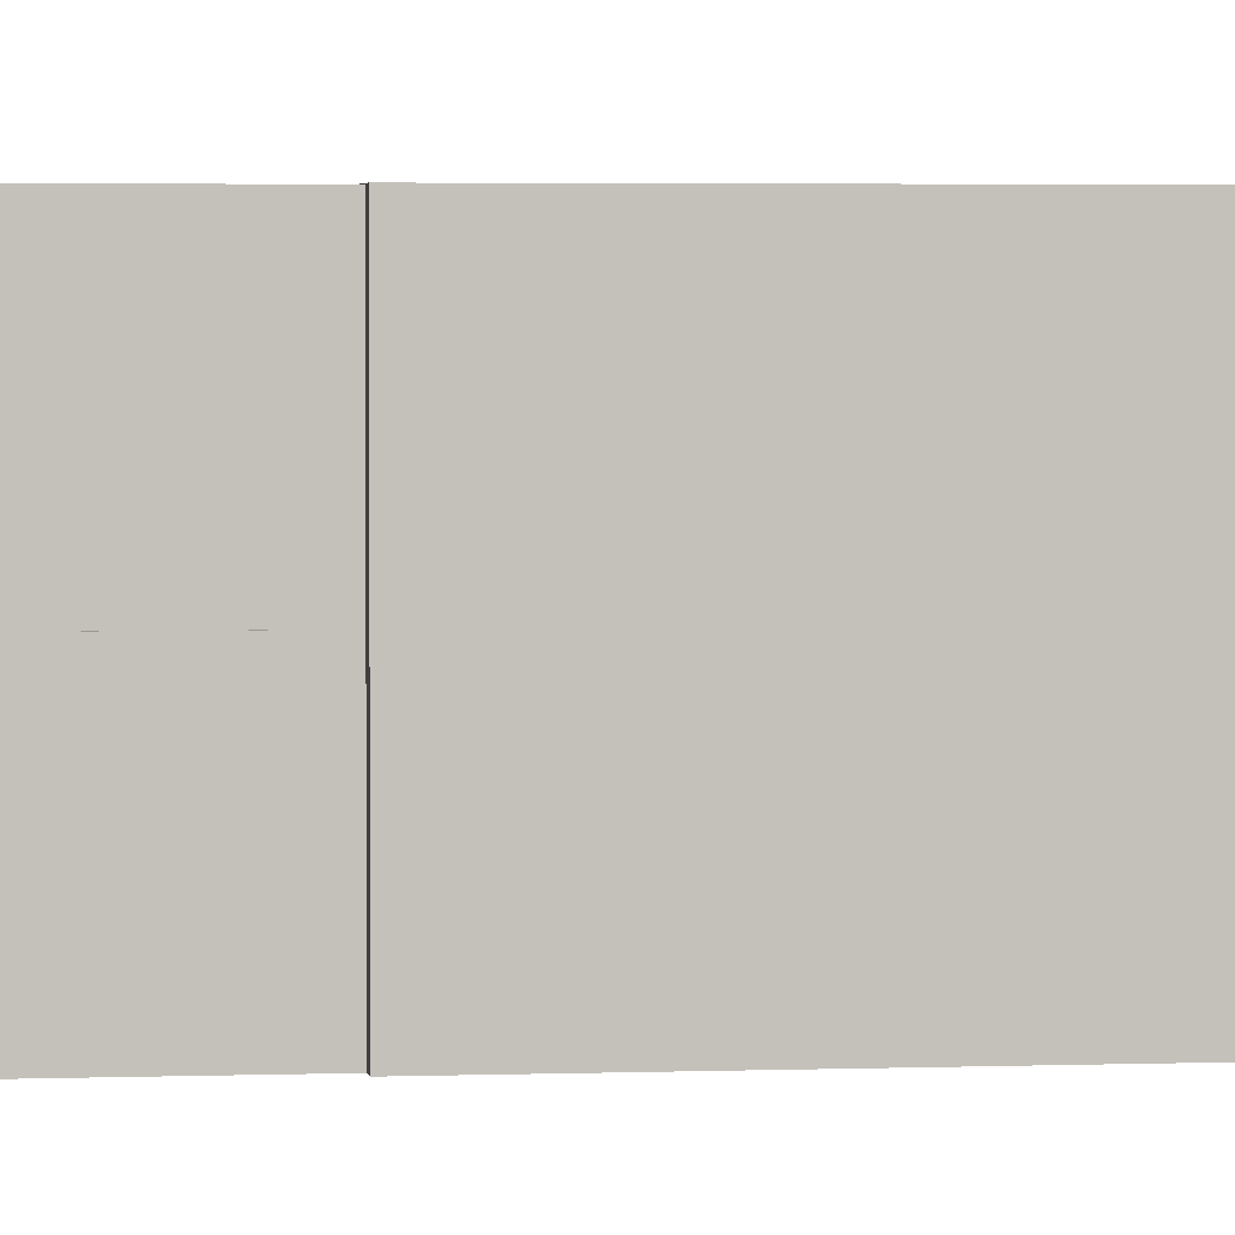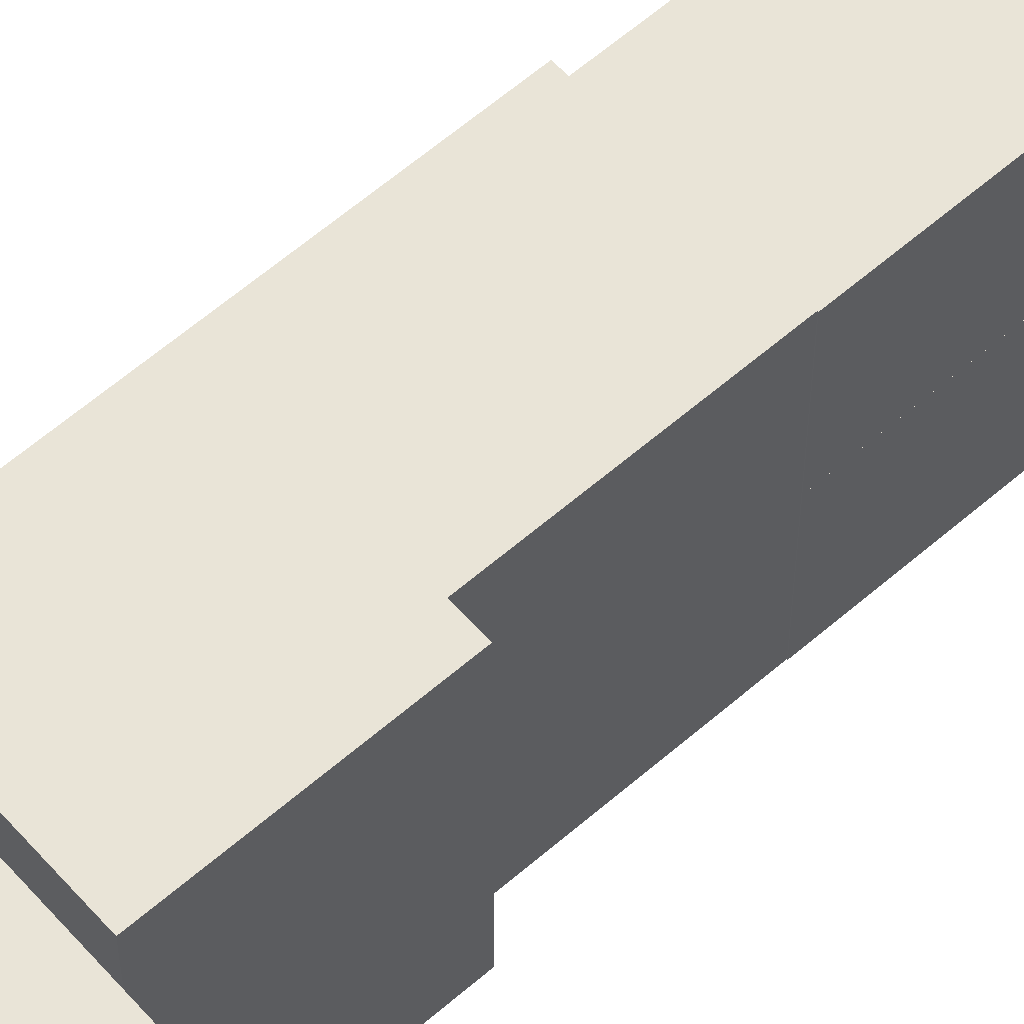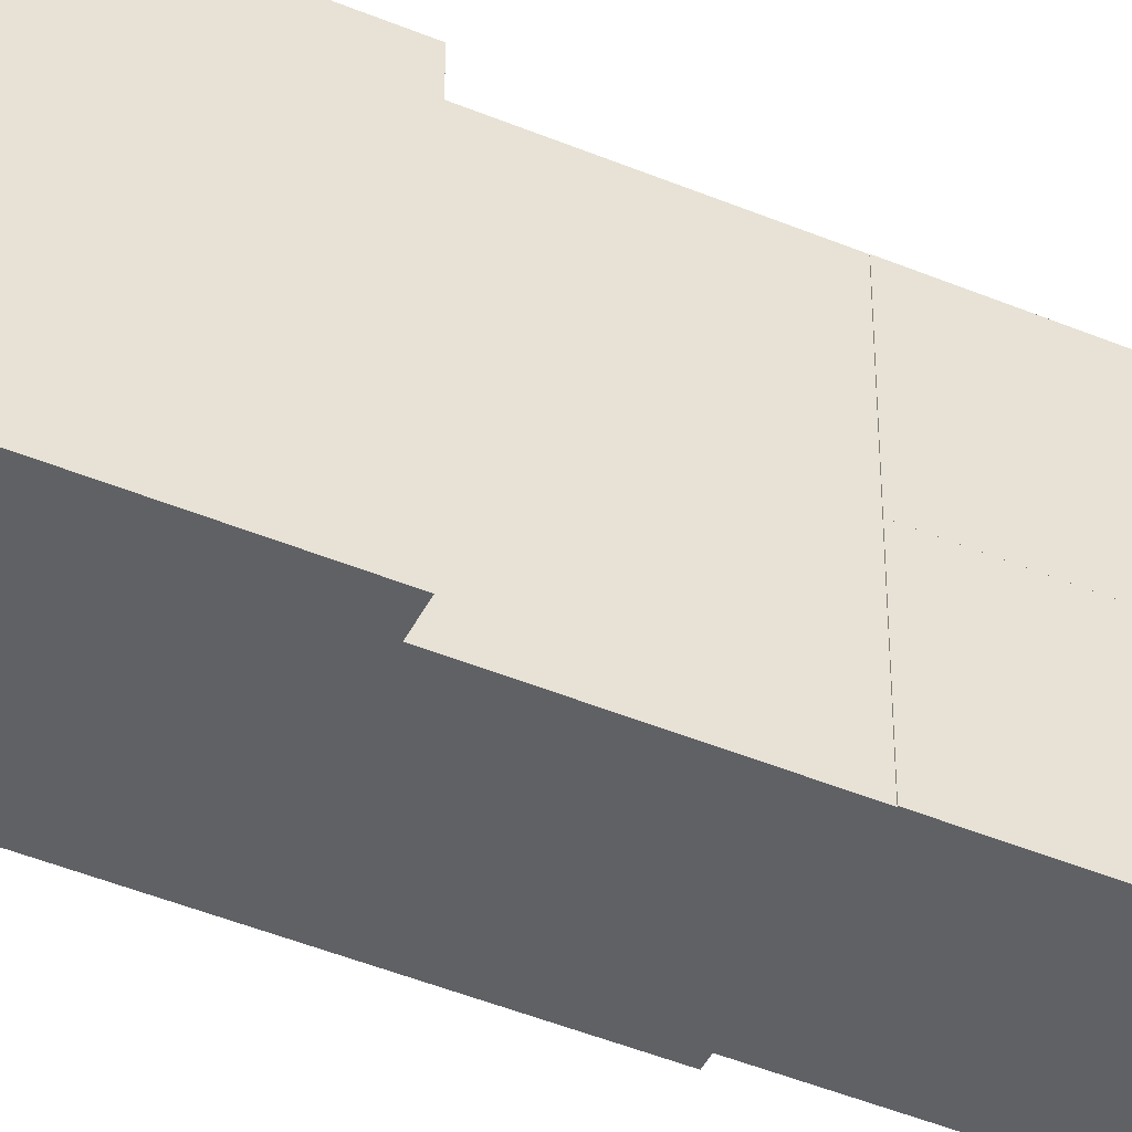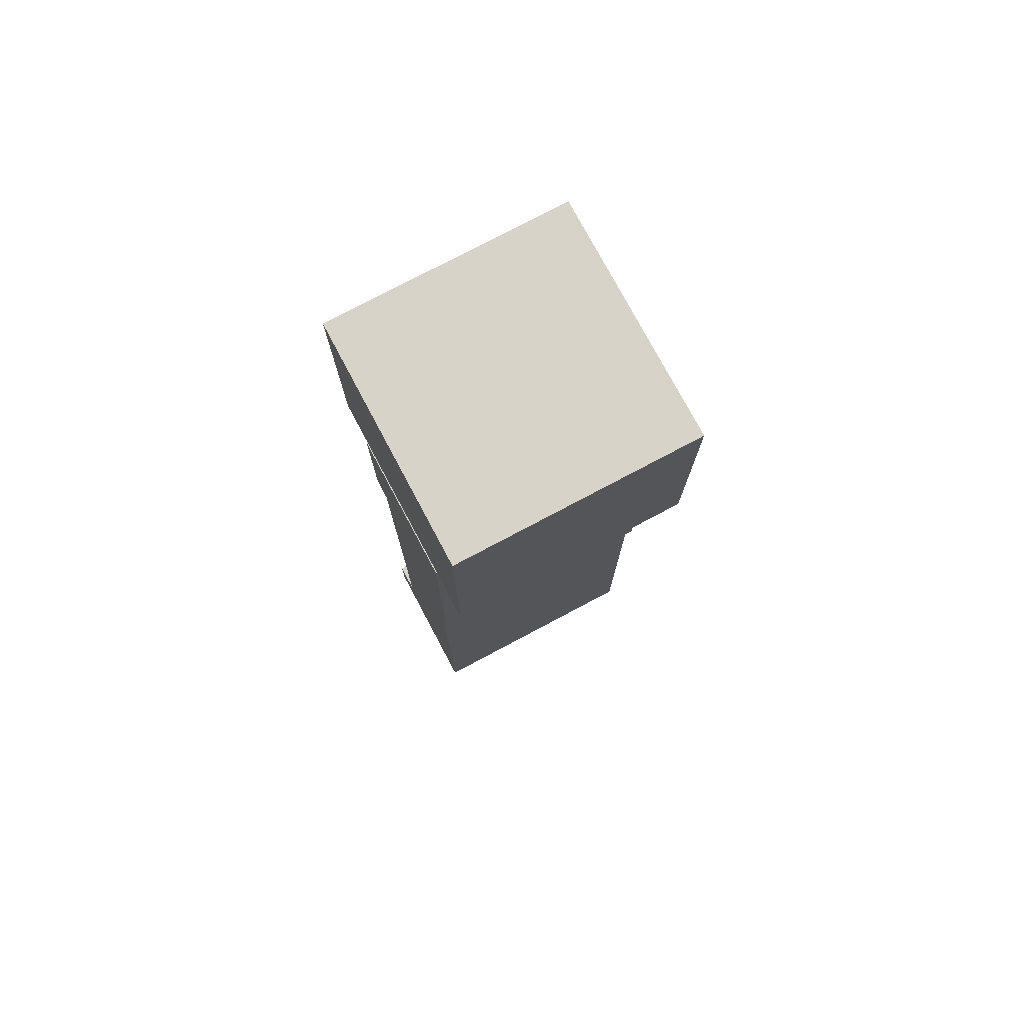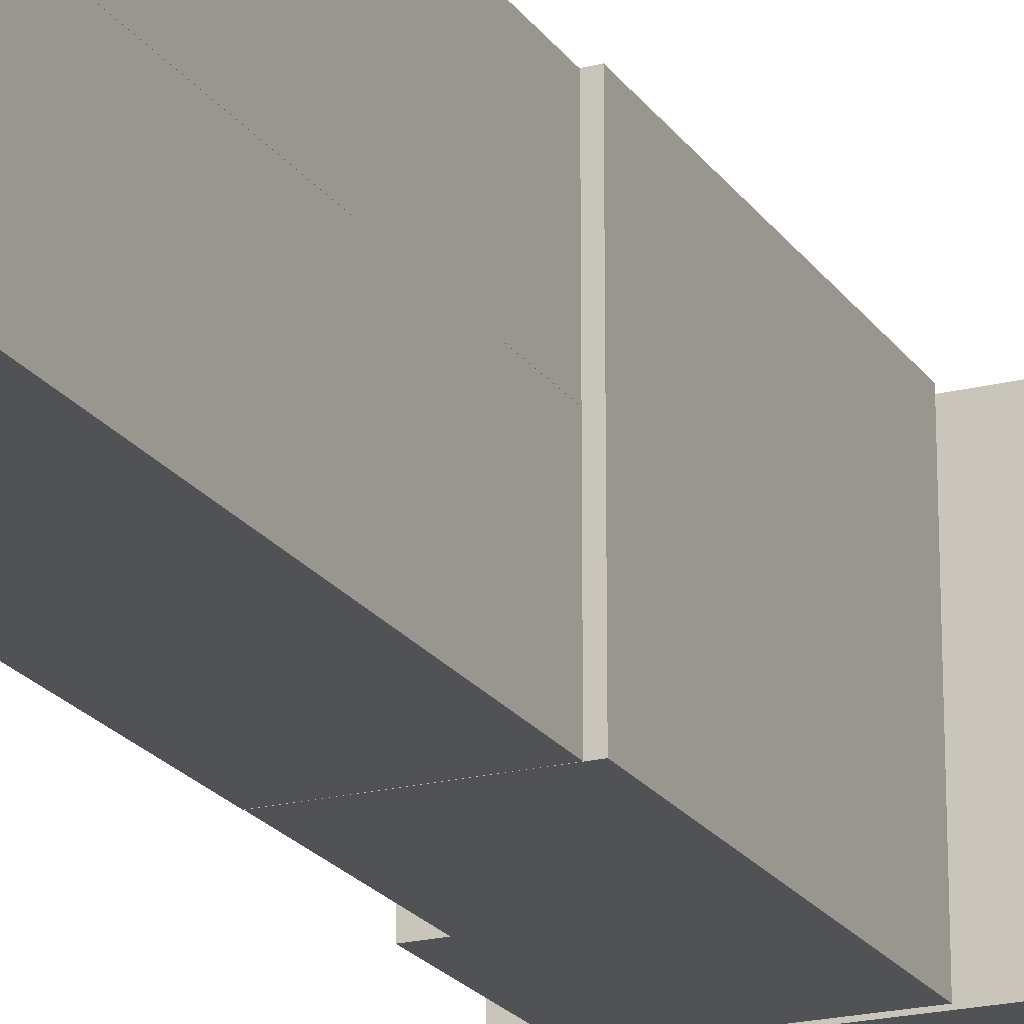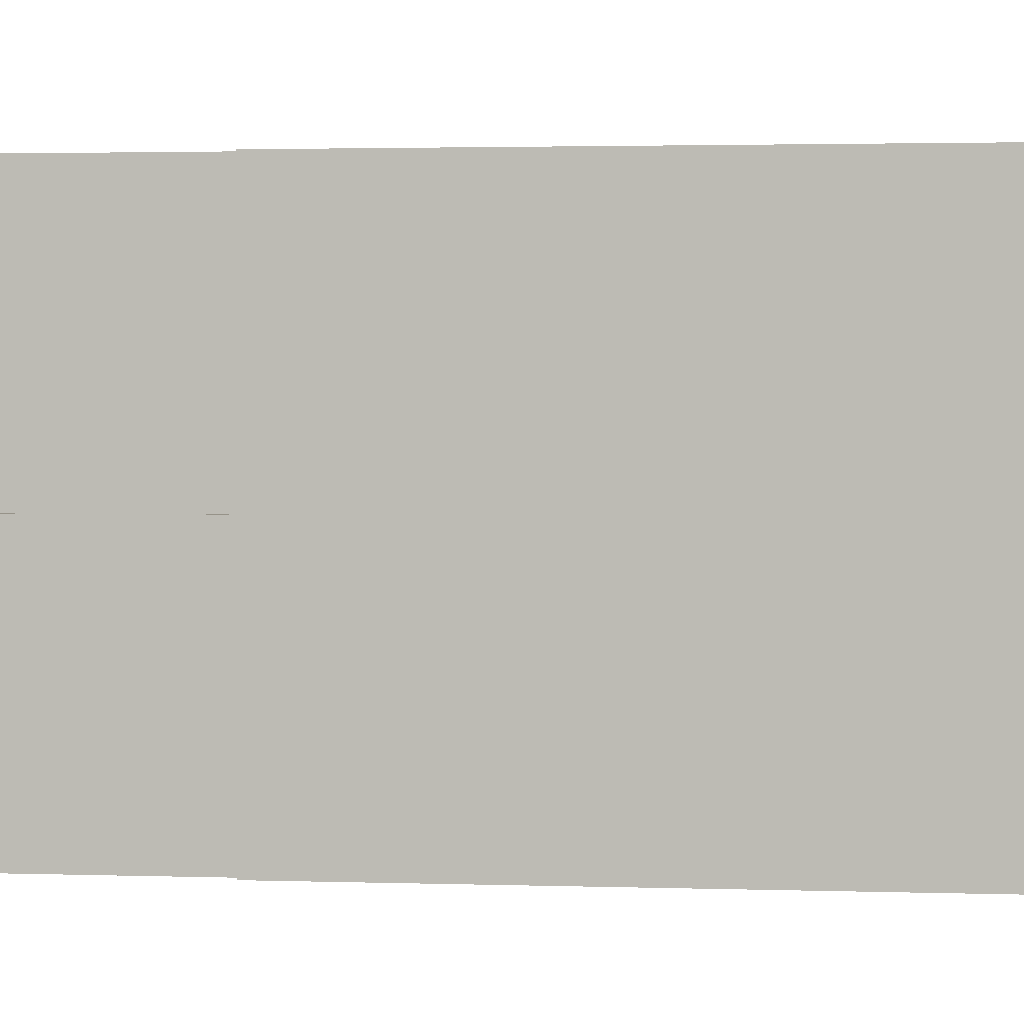
<metadata>
{"format":"obj","ext":"obj","renderer":"f3d","projection":"perspective","resolution":1024,"background":"white","views":[{"elev":2.6,"azim":81.3,"up":"+Z"},{"elev":60.9,"azim":-131.5,"up":"+Z"},{"elev":-45.5,"azim":-115.6,"up":"+Z"},{"elev":76.4,"azim":62.0,"up":"+Y"},{"elev":-20.7,"azim":24.5,"up":"+Z"},{"elev":1.2,"azim":102.2,"up":"+Z"}]}
</metadata>
<code>
g PLAYER_Body_MESH
v 0.1426 0.8427 -0.25
v -0.1241 0.8427 -0.25
v -0.1241 0.8427 0.25
v 0.1426 0.8427 0.25
v 0.1426 1.17 -0.25
v -0.1241 1.17 -0.25
v -0.1241 1.006 -0.25
v 0.1426 1.003 -0.25
v 0.1426 1.324 -0.25
v -0.1241 1.328 -0.25
v -0.1678 1.328 -0.25
v -0.1678 1.17 -0.25
v -0.1241 0.8427 -0.25
v 0.1426 0.8427 -0.25
v -0.1678 1.485 -0.25
v -0.1241 1.485 -0.25
v 0.1426 1.485 -0.25
v -0.1678 1.17 0.25
v -0.1678 1.17 -0.25
v -0.1678 1.328 -0.25
v -0.1678 1.328 0.25
v -0.1678 1.485 0.25
v -0.1678 1.485 -0.25
v -0.1678 1.485 0.25
v -0.1678 1.485 -0.25
v -0.1241 1.485 -0.25
v 0.1426 1.485 0.25
v -0.1241 1.485 0.25
v 0.1426 1.485 -0.25
v -0.1678 1.17 0.25
v -0.1241 1.17 0.25
v -0.1241 1.17 -0.25
v -0.1678 1.17 -0.25
v -0.1678 1.328 0.25
v -0.1678 1.485 0.25
v -0.1241 1.485 0.25
v -0.1241 1.328 0.25
v 0.1426 1.485 0.25
v 0.1426 1.324 0.25
v -0.1678 1.17 0.25
v -0.1241 1.17 0.25
v 0.1426 1.17 0.25
v -0.1241 1.006 0.25
v 0.1426 1.003 0.25
v -0.1241 0.8427 0.25
v 0.1426 0.8427 0.25
v 0.125 0.8427 -0.2498
v 0.125 0.8427 7e-06
v -0.125 0.8427 7e-06
v -0.125 0.8427 -0.2498
v 0.125 0.004768 -0.2498
v -0.125 0.004768 -0.2498
v -0.125 0.004767 2e-06
v 0.125 0.004767 2e-06
v 0.125 0.4701 5e-06
v -0.125 0.4701 5e-06
v -0.125 0.8427 7e-06
v 0.125 0.8427 7e-06
v 0.125 0.4701 -0.2498
v 0.125 0.4701 5e-06
v 0.125 0.8427 7e-06
v 0.125 0.8427 -0.2498
v -0.125 0.4701 -0.2498
v 0.125 0.4701 -0.2498
v 0.125 0.8427 -0.2498
v -0.125 0.8427 -0.2498
v -0.125 0.4701 -0.2498
v -0.125 0.8427 -0.2498
v -0.125 0.8427 7e-06
v -0.125 0.4701 5e-06
v -0.189 0.1263 3e-06
v -0.189 0.004767 2e-06
v -0.189 0.004768 -0.2498
v -0.189 0.1263 -0.2498
v -0.189 0.004767 2e-06
v -0.125 0.004767 2e-06
v -0.125 0.004768 -0.2498
v -0.189 0.004768 -0.2498
v -0.189 0.1263 3e-06
v -0.125 0.1263 3e-06
v -0.125 0.004767 2e-06
v -0.189 0.004767 2e-06
v -0.189 0.1263 -0.2498
v -0.125 0.1263 -0.2498
v -0.125 0.1263 3e-06
v -0.189 0.1263 3e-06
v -0.189 0.004768 -0.2498
v -0.125 0.004768 -0.2498
v -0.125 0.1263 -0.2498
v -0.189 0.1263 -0.2498
v 0.125 0.004767 2e-06
v -0.125 0.004767 2e-06
v -0.125 0.1263 3e-06
v -0.125 0.4701 5e-06
v 0.125 0.4701 5e-06
v 0.125 0.4701 -0.2498
v 0.125 0.004768 -0.2498
v 0.125 0.004767 2e-06
v 0.125 0.4701 5e-06
v 0.125 0.004768 -0.2498
v 0.125 0.4701 -0.2498
v -0.125 0.4701 -0.2498
v -0.125 0.1263 -0.2498
v -0.125 0.004768 -0.2498
v -0.125 0.4701 5e-06
v -0.125 0.1263 3e-06
v -0.125 0.1263 -0.2498
v -0.125 0.4701 -0.2498
v 0.125 0.8427 8e-05
v 0.125 0.8427 0.2494
v -0.125 0.8427 0.2494
v -0.125 0.8427 8e-05
v 0.125 0.004768 8e-05
v -0.125 0.004768 8e-05
v -0.125 0.004768 0.2494
v 0.125 0.004768 0.2494
v 0.125 0.4701 0.2494
v -0.125 0.4701 0.2494
v -0.125 0.8427 0.2494
v 0.125 0.8427 0.2494
v 0.125 0.4701 8e-05
v 0.125 0.4701 0.2494
v 0.125 0.8427 0.2494
v 0.125 0.8427 8e-05
v -0.125 0.4701 8e-05
v 0.125 0.4701 8e-05
v 0.125 0.8427 8e-05
v -0.125 0.8427 8e-05
v -0.125 0.4701 8e-05
v -0.125 0.8427 8e-05
v -0.125 0.8427 0.2494
v -0.125 0.4701 0.2494
v -0.189 0.1263 0.2494
v -0.189 0.004768 0.2494
v -0.189 0.004768 8e-05
v -0.189 0.1263 8e-05
v -0.189 0.004768 0.2494
v -0.125 0.004768 0.2494
v -0.125 0.004768 8e-05
v -0.189 0.004768 8e-05
v -0.189 0.1263 0.2494
v -0.125 0.1263 0.2494
v -0.125 0.004768 0.2494
v -0.189 0.004768 0.2494
v -0.189 0.1263 8e-05
v -0.125 0.1263 8e-05
v -0.125 0.1263 0.2494
v -0.189 0.1263 0.2494
v -0.189 0.004768 8e-05
v -0.125 0.004768 8e-05
v -0.125 0.1263 8e-05
v -0.189 0.1263 8e-05
v 0.125 0.004768 0.2494
v -0.125 0.004768 0.2494
v -0.125 0.1263 0.2494
v -0.125 0.4701 0.2494
v 0.125 0.4701 0.2494
v 0.125 0.4701 8e-05
v 0.125 0.004768 8e-05
v 0.125 0.004768 0.2494
v 0.125 0.4701 0.2494
v 0.125 0.004768 8e-05
v 0.125 0.4701 8e-05
v -0.125 0.4701 8e-05
v -0.125 0.1263 8e-05
v -0.125 0.004768 8e-05
v -0.125 0.4701 0.2494
v -0.125 0.1263 0.2494
v -0.125 0.1263 8e-05
v -0.125 0.4701 8e-05
v -0.2502 1.504 0.2492
v 0.2502 1.504 0.2492
v 0.2502 1.504 -0.2492
v -0.2502 1.504 -0.2492
v -0.2502 2.004 0.2492
v -0.2502 2.004 -0.2492
v 0.2502 2.004 -0.2492
v 0.2502 2.004 0.2492
v -0.2502 1.504 0.2492
v -0.2502 2.004 0.2492
v 0.2502 2.004 0.2492
v 0.2502 1.504 0.2492
v 0.2502 1.504 0.2492
v 0.2502 2.004 0.2492
v 0.2502 2.004 -0.2492
v 0.2502 1.504 -0.2492
v 0.2502 1.504 -0.2492
v 0.2502 2.004 -0.2492
v -0.2502 2.004 -0.2492
v -0.2502 1.504 -0.2492
v -0.2502 2.004 -0.2492
v -0.2502 2.004 0.2492
v -0.2502 1.504 0.2492
v -0.2502 1.504 -0.2492
v -0.1241 1.006 0.25
v -0.1241 0.8427 0.25
v -0.1241 0.8427 -0.25
v -0.1241 1.006 -0.25
v -0.1241 1.17 0.25
v -0.1241 1.17 -0.25
v 0.1426 1.17 0.25
v 0.1426 1.324 0.25
v 0.1426 1.324 -0.25
v 0.1426 1.17 -0.25
v 0.1426 1.003 0.25
v 0.1426 1.003 -0.25
v 0.1426 0.8427 0.25
v 0.1426 0.8427 -0.25
v 0.1426 1.485 -0.25
v 0.1426 1.485 0.25
v -0.125 1.475 -0.125
v -0.125 1.475 0.125
v 0.125 1.475 0.125
v 0.125 1.475 -0.125
v -0.125 1.623 -0.125
v 0.125 1.623 -0.125
v 0.125 1.623 0.125
v -0.125 1.623 0.125
v -0.125 1.475 -0.125
v -0.125 1.623 -0.125
v -0.125 1.623 0.125
v -0.125 1.475 0.125
v -0.125 1.475 0.125
v -0.125 1.623 0.125
v 0.125 1.623 0.125
v 0.125 1.475 0.125
v 0.125 1.475 0.125
v 0.125 1.623 0.125
v 0.125 1.623 -0.125
v 0.125 1.475 -0.125
v 0.125 1.475 -0.125
v 0.125 1.623 -0.125
v -0.125 1.623 -0.125
v -0.125 1.475 -0.125
v -0.125 0.4701 0.2494
v -0.125 0.4701 8e-05
v 0.125 0.4701 8e-05
v 0.125 0.4701 0.2494
v -0.125 0.4701 5e-06
v -0.125 0.4701 -0.2498
v 0.125 0.4701 -0.2498
v 0.125 0.4701 5e-06
v 0.125 0.4701 5e-06
v 0.125 0.4701 -0.2498
v -0.125 0.4701 -0.2498
v -0.125 0.4701 5e-06
v 0.125 0.4701 0.2494
v 0.125 0.4701 8e-05
v -0.125 0.4701 8e-05
v -0.125 0.4701 0.2494
g PLAYER_Body_MESH_0
f -248 -249 -250
f -247 -248 -250
f -244 -245 -246
f -243 -244 -246
f -242 -246 -245
f -241 -242 -245
f -241 -245 -240
f -245 -239 -240
f -238 -244 -243
f -237 -238 -243
f -241 -240 -236
f -235 -241 -236
f -234 -242 -241
f -235 -234 -241
f -231 -232 -233
f -230 -231 -233
f -231 -230 -229
f -228 -231 -229
f -225 -226 -227
f -227 -224 -225
f -227 -223 -224
f -222 -225 -224
f -219 -220 -221
f -218 -219 -221
f -215 -216 -217
f -214 -215 -217
f -215 -214 -213
f -214 -212 -213
f -214 -217 -211
f -210 -214 -211
f -212 -214 -210
f -209 -212 -210
f -209 -210 -208
f -207 -209 -208
f -207 -208 -206
f -205 -207 -206
f -202 -203 -204
f -201 -202 -204
f -198 -199 -200
f -197 -198 -200
f -194 -195 -196
f -193 -194 -196
f -190 -191 -192
f -189 -190 -192
f -186 -187 -188
f -185 -186 -188
f -182 -183 -184
f -181 -182 -184
f -178 -179 -180
f -177 -178 -180
f -174 -175 -176
f -173 -174 -176
f -170 -171 -172
f -169 -170 -172
f -166 -167 -168
f -165 -166 -168
f -162 -163 -164
f -161 -162 -164
f -158 -159 -160
f -157 -158 -160
f -156 -157 -160
f -153 -154 -155
f -152 -153 -155
f -149 -150 -151
f -148 -149 -151
f -147 -148 -151
f -144 -145 -146
f -143 -144 -146
f -140 -141 -142
f -139 -140 -142
f -136 -137 -138
f -135 -136 -138
f -132 -133 -134
f -131 -132 -134
f -128 -129 -130
f -127 -128 -130
f -124 -125 -126
f -123 -124 -126
f -120 -121 -122
f -119 -120 -122
f -116 -117 -118
f -115 -116 -118
f -112 -113 -114
f -111 -112 -114
f -108 -109 -110
f -107 -108 -110
f -104 -105 -106
f -103 -104 -106
f -100 -101 -102
f -99 -100 -102
f -96 -97 -98
f -95 -96 -98
f -94 -95 -98
f -91 -92 -93
f -90 -91 -93
f -87 -88 -89
f -86 -87 -89
f -85 -86 -89
f -82 -83 -84
f -81 -82 -84
f -78 -79 -80
f -77 -78 -80
f -74 -75 -76
f -73 -74 -76
f -70 -71 -72
f -69 -70 -72
f -66 -67 -68
f -65 -66 -68
f -62 -63 -64
f -61 -62 -64
f -58 -59 -60
f -57 -58 -60
f -54 -55 -56
f -53 -54 -56
f -53 -56 -52
f -51 -53 -52
f -48 -49 -50
f -47 -48 -50
f -47 -50 -46
f -45 -47 -46
f -45 -46 -44
f -43 -45 -44
f -49 -48 -42
f -41 -49 -42
f -38 -39 -40
f -37 -38 -40
f -34 -35 -36
f -33 -34 -36
f -30 -31 -32
f -29 -30 -32
f -26 -27 -28
f -25 -26 -28
f -22 -23 -24
f -21 -22 -24
f -18 -19 -20
f -17 -18 -20
f -14 -15 -16
f -13 -14 -16
f -10 -11 -12
f -9 -10 -12
f -6 -7 -8
f -5 -6 -8
f -2 -3 -4
f -1 -2 -4

</code>
